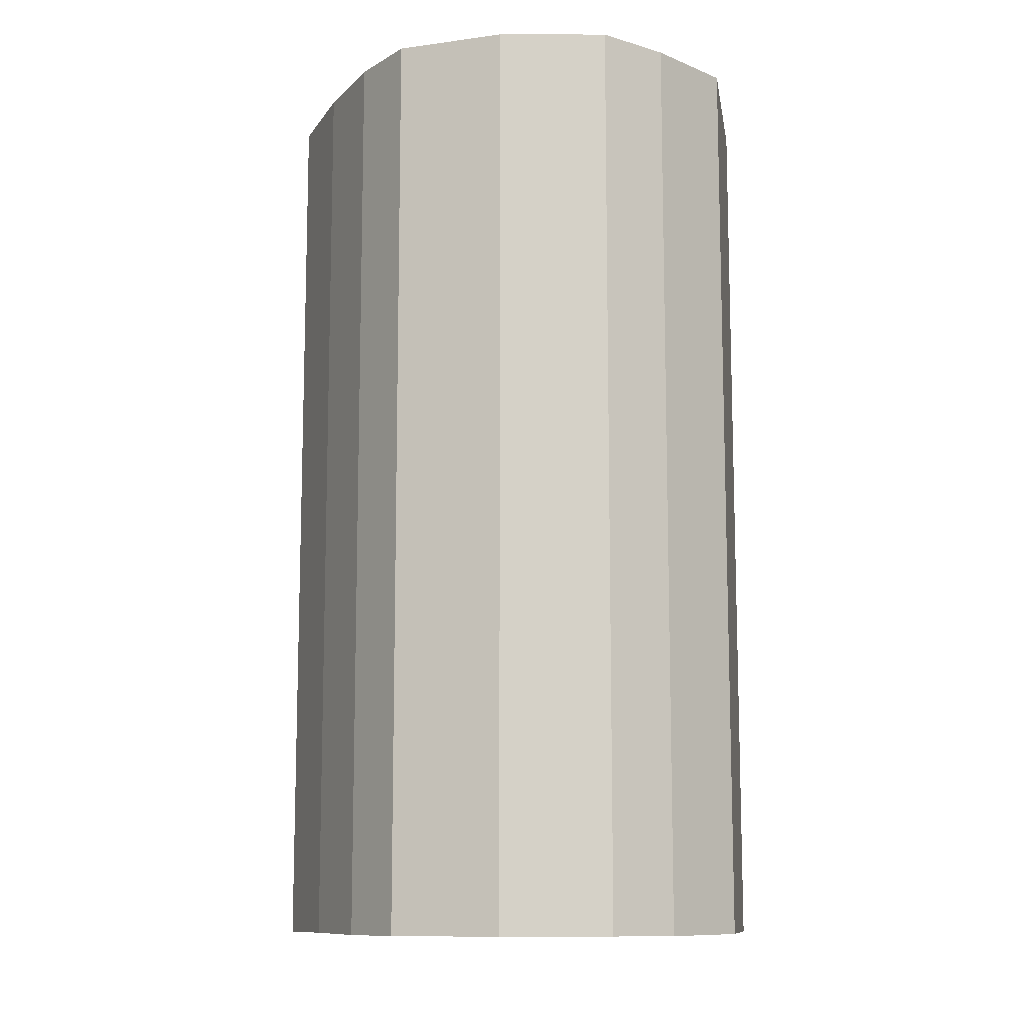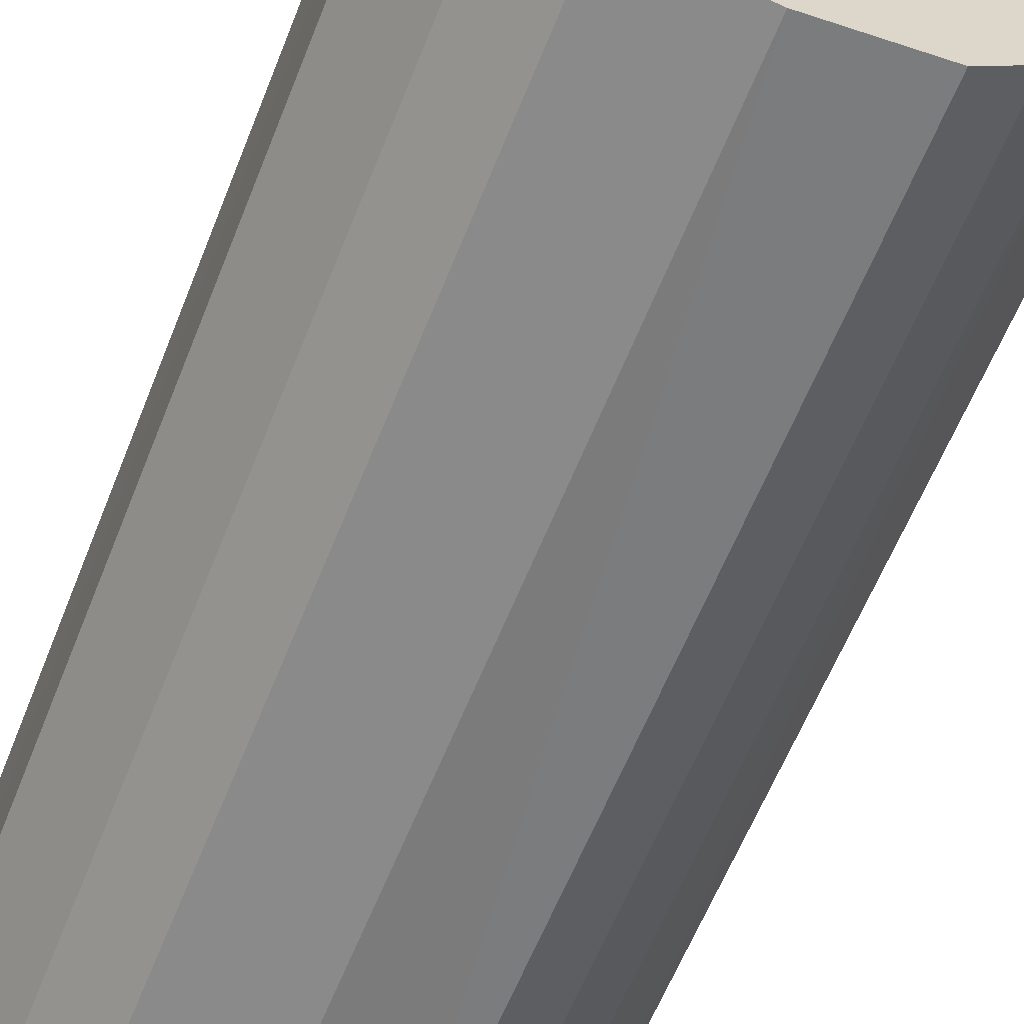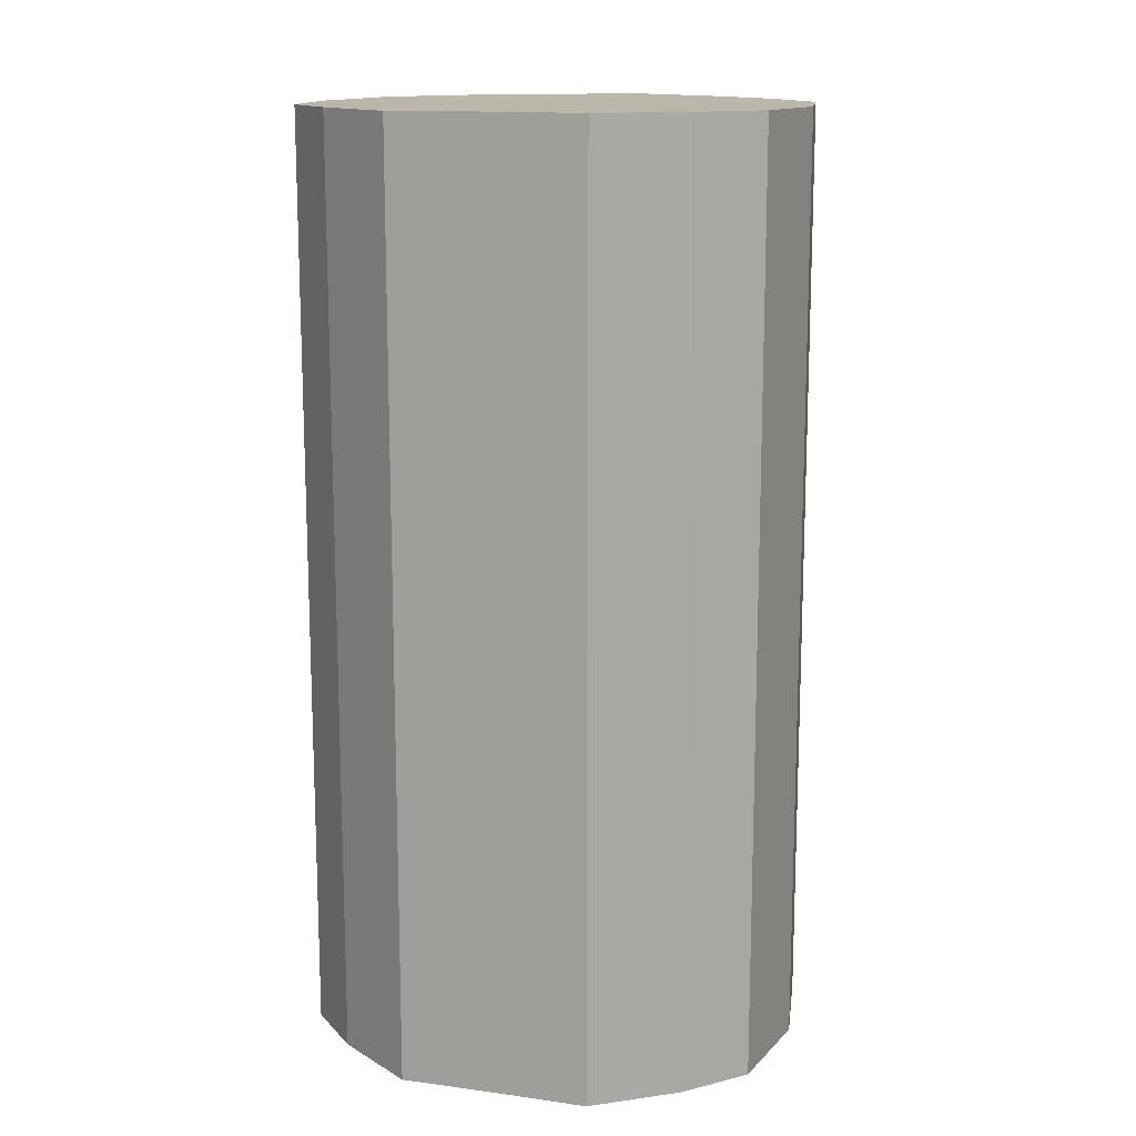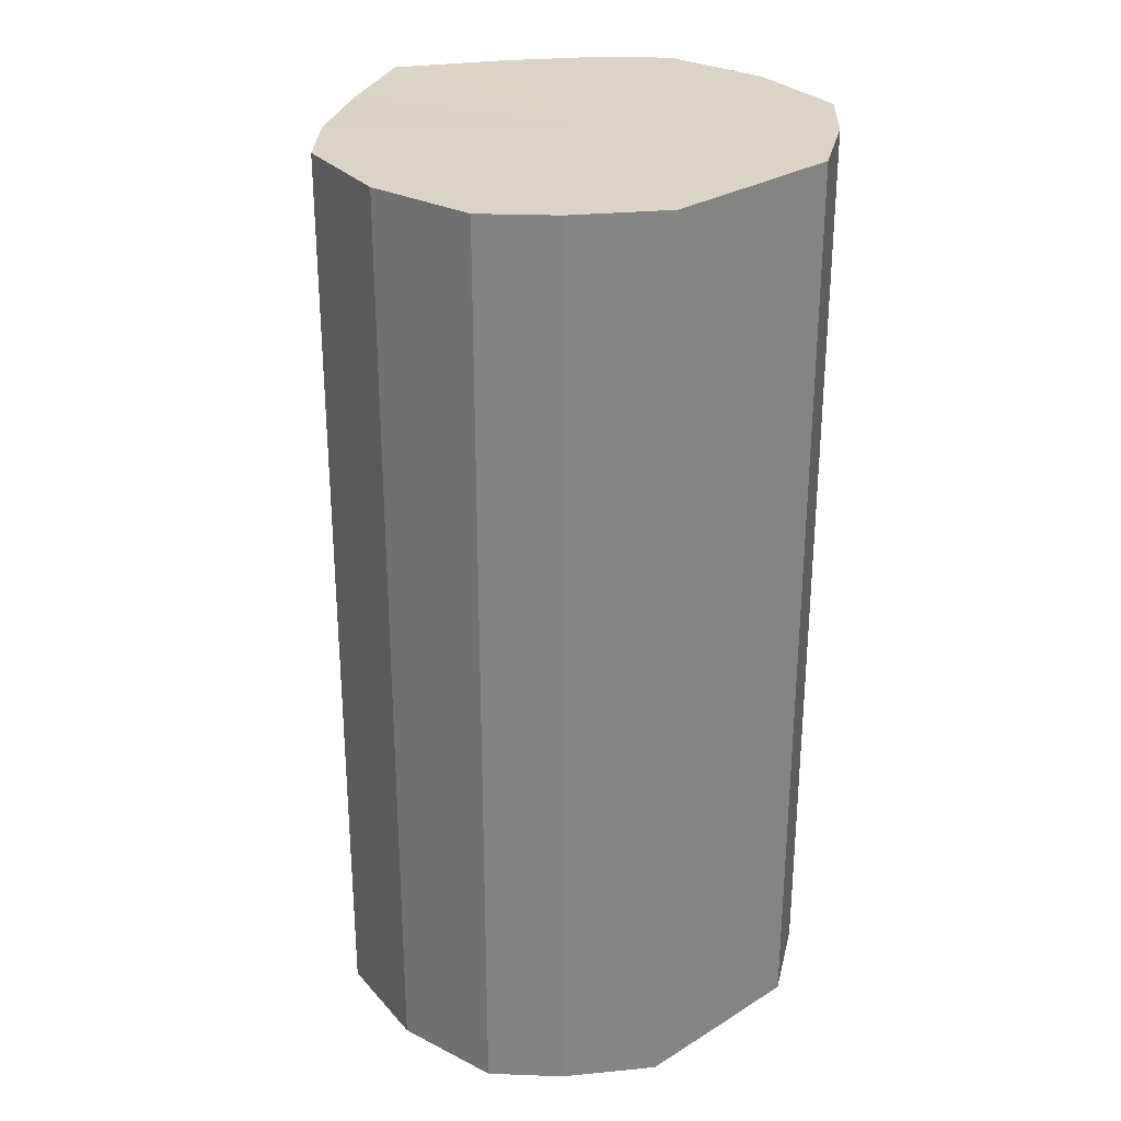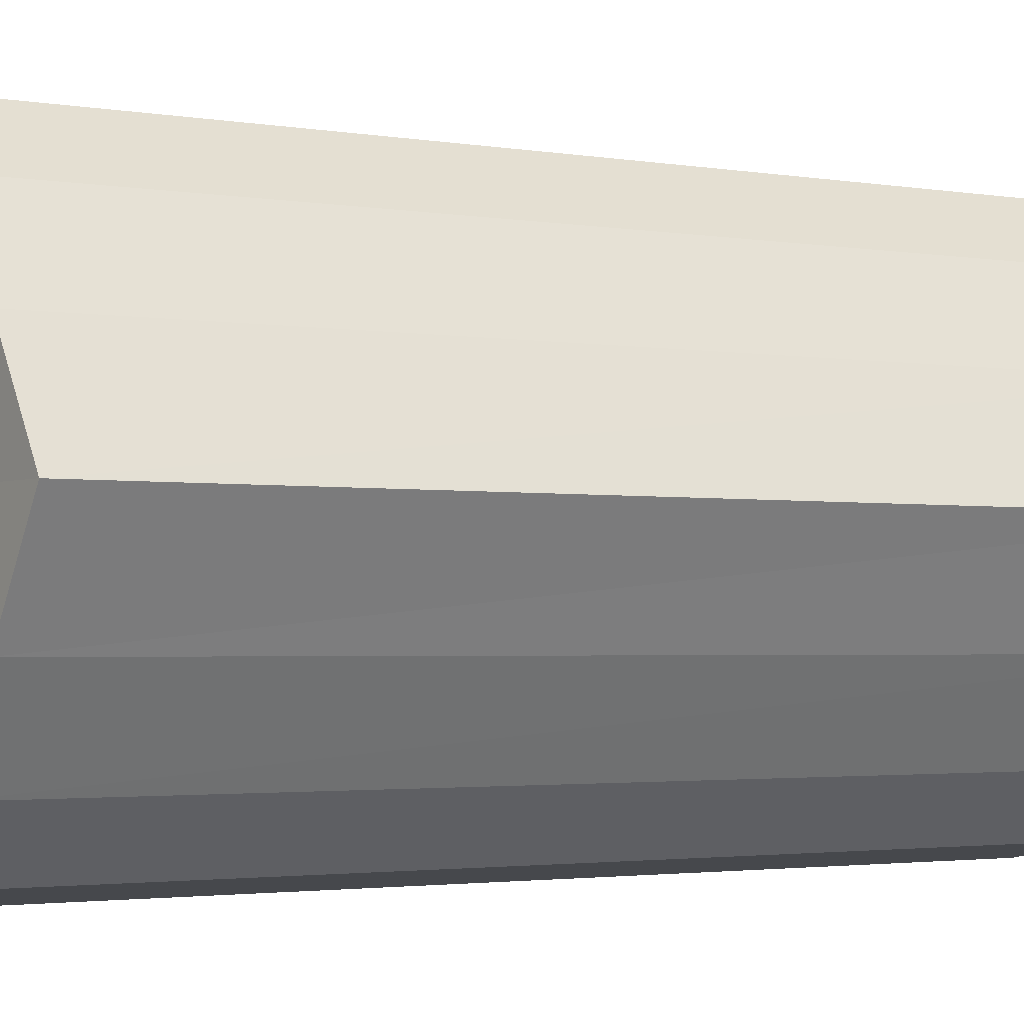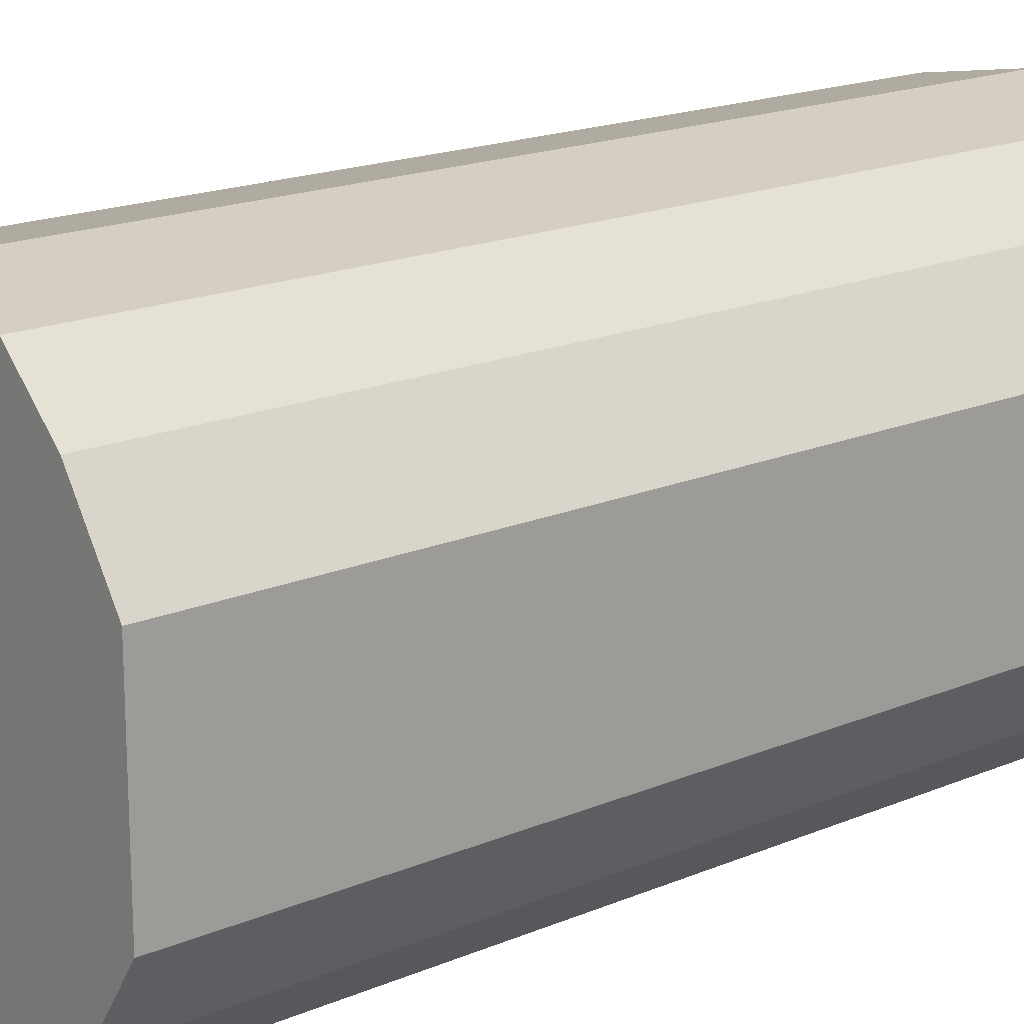
<metadata>
{"format":"obj","ext":"obj","renderer":"f3d","projection":"perspective","resolution":1024,"background":"white","views":[{"elev":-11.0,"azim":9.1,"up":"+Y"},{"elev":-61.6,"azim":158.3,"up":"+Z"},{"elev":14.0,"azim":107.1,"up":"+Y"},{"elev":28.6,"azim":47.3,"up":"+Y"},{"elev":-2.2,"azim":-123.8,"up":"+Z"},{"elev":17.8,"azim":50.3,"up":"+Z"}]}
</metadata>
<code>
o 17930
v 2251 1880 7.575
v 2251 1880 7.592
v 2251 1880 7.575
v 2251 1880 7.607
v 2251 1880 7.592
v 2251 1880 7.558
v 2251 1880 7.558
v 2251 1880 7.617
v 2251 1880 7.607
v 2251 1880 7.543
v 2251 1880 7.543
v 2251 1880 7.62
v 2251 1880 7.617
v 2251 1880 7.533
v 2251 1880 7.533
v 2251 1880 7.617
v 2251 1880 7.62
v 2251 1880 7.53
v 2251 1880 7.53
v 2251 1880 7.607
v 2251 1880 7.617
v 2251 1880 7.533
v 2251 1880 7.533
v 2251 1880 7.592
v 2251 1880 7.607
v 2251 1880 7.543
v 2251 1880 7.543
v 2251 1880 7.575
v 2251 1880 7.592
v 2251 1880 7.558
v 2251 1880 7.558
v 2251 1880 7.575
v 2251 1880 7.575
v 2251 1880 7.592
v 2251 1880 7.592
v 2251 1880 7.607
v 2251 1880 7.607
v 2251 1880 7.558
v 2251 1880 7.575
v 2251 1880 7.543
v 2251 1880 7.558
v 2251 1880 7.617
v 2251 1880 7.617
v 2251 1880 7.533
v 2251 1880 7.543
v 2251 1880 7.53
v 2251 1880 7.533
v 2251 1880 7.62
v 2251 1880 7.62
v 2251 1880 7.533
v 2251 1880 7.53
v 2251 1880 7.543
v 2251 1880 7.533
v 2251 1880 7.617
v 2251 1880 7.617
v 2251 1880 7.558
v 2251 1880 7.543
v 2251 1880 7.575
v 2251 1880 7.558
v 2251 1880 7.607
v 2251 1880 7.607
v 2251 1880 7.592
v 2251 1880 7.575
v 2251 1880 7.592
v 2251 1880 7.575
v 2251 1880 7.592
v 2251 1880 7.575
v 2251 1880 7.607
v 2251 1880 7.558
v 2251 1880 7.617
v 2251 1880 7.543
v 2251 1880 7.62
v 2251 1880 7.533
v 2251 1880 7.617
v 2251 1880 7.53
v 2251 1880 7.607
v 2251 1880 7.533
v 2251 1880 7.592
v 2251 1880 7.543
v 2251 1880 7.575
v 2251 1880 7.558
v 2251 1880 7.575
v 2251 1880 7.575
v 2251 1880 7.592
v 2251 1880 7.558
v 2251 1880 7.607
v 2251 1880 7.543
v 2251 1880 7.617
v 2251 1880 7.533
v 2251 1880 7.62
v 2251 1880 7.53
v 2251 1880 7.617
v 2251 1880 7.533
v 2251 1880 7.607
v 2251 1880 7.543
v 2251 1880 7.592
v 2251 1880 7.558
v 2251 1880 7.575
f 1 2 3
f 2 4 5
f 6 1 7
f 4 8 9
f 10 6 11
f 8 12 13
f 14 10 15
f 12 16 17
f 18 14 19
f 16 20 21
f 22 18 23
f 20 24 25
f 26 22 27
f 24 28 29
f 30 26 31
f 28 30 32
f 33 34 35
f 35 36 37
f 38 39 33
f 40 41 38
f 37 42 43
f 44 45 40
f 46 47 44
f 43 48 49
f 50 51 46
f 52 53 50
f 49 54 55
f 56 57 52
f 58 59 56
f 55 60 61
f 62 63 58
f 61 64 62
f 65 66 67
f 65 68 66
f 65 67 69
f 65 70 68
f 65 69 71
f 65 72 70
f 65 71 73
f 65 74 72
f 65 73 75
f 65 76 74
f 65 75 77
f 65 78 76
f 65 77 79
f 65 80 78
f 65 79 81
f 65 81 80
f 82 83 84
f 82 85 83
f 82 84 86
f 82 87 85
f 82 86 88
f 82 89 87
f 82 88 90
f 82 91 89
f 82 90 92
f 82 93 91
f 82 92 94
f 82 95 93
f 82 94 96
f 82 97 95
f 82 96 98
f 82 98 97

</code>
